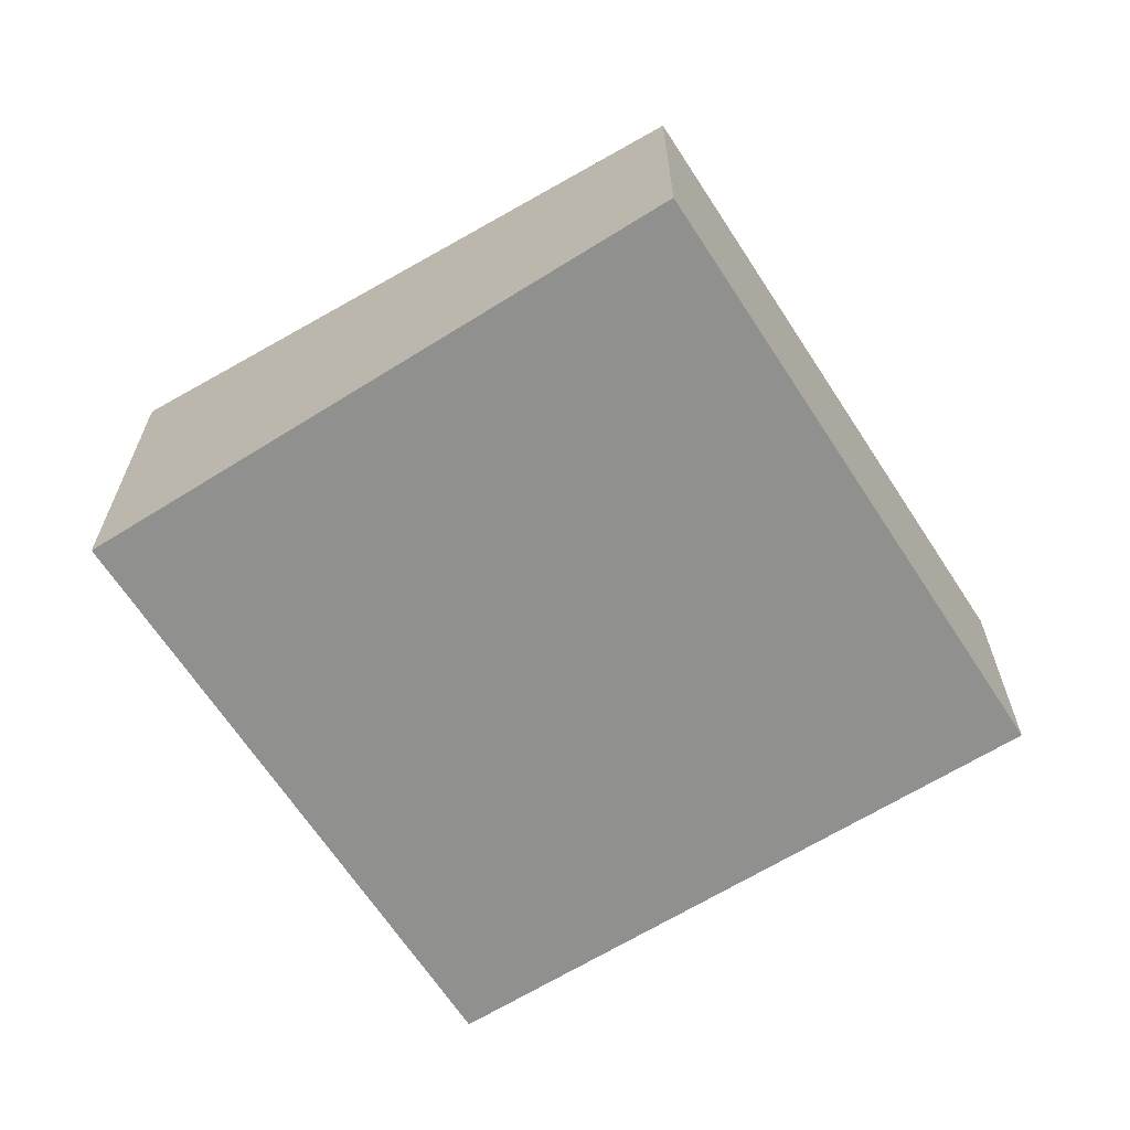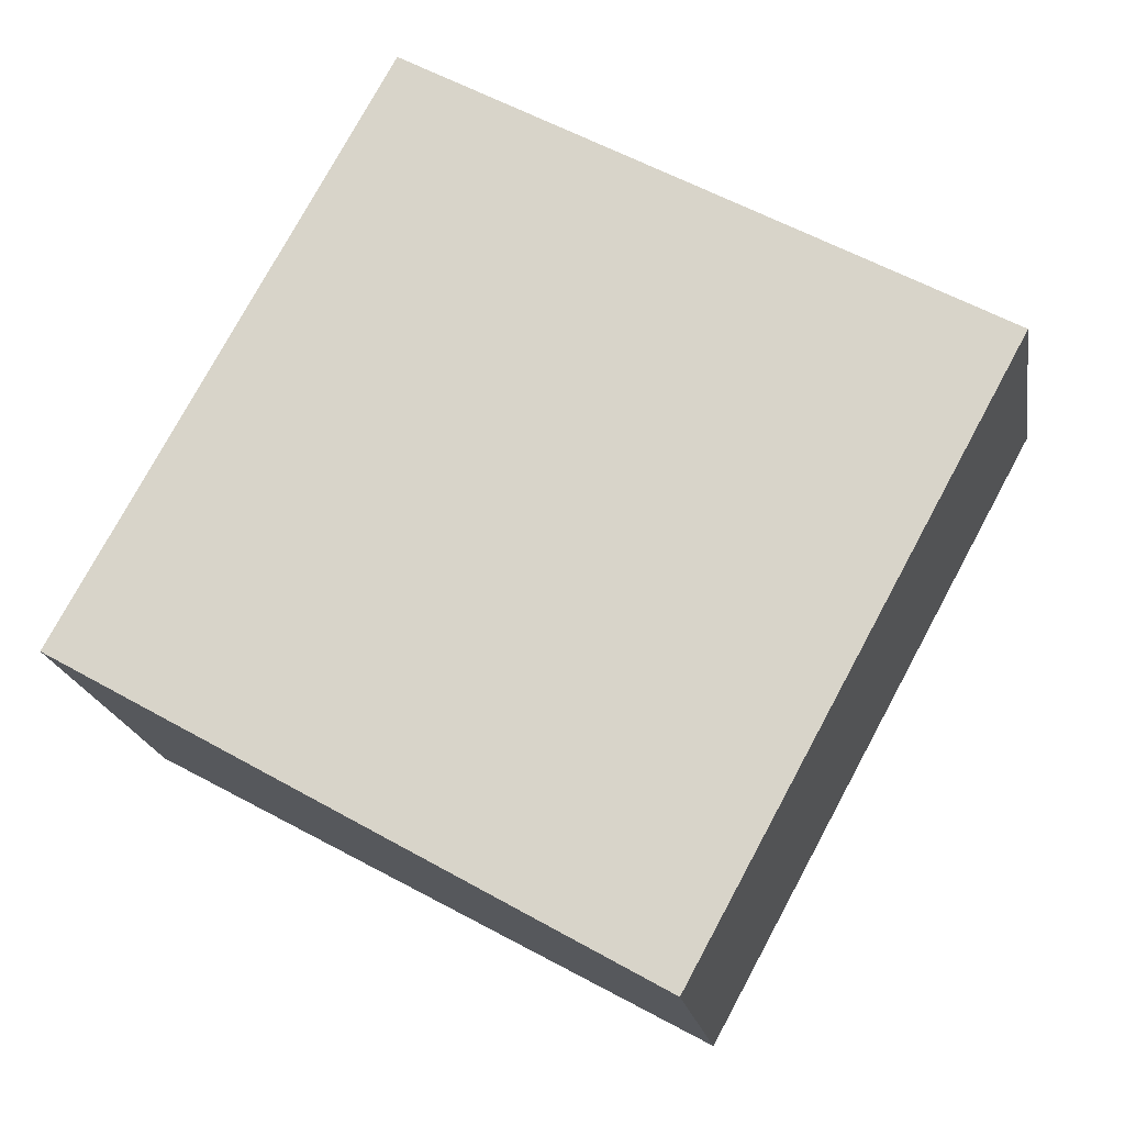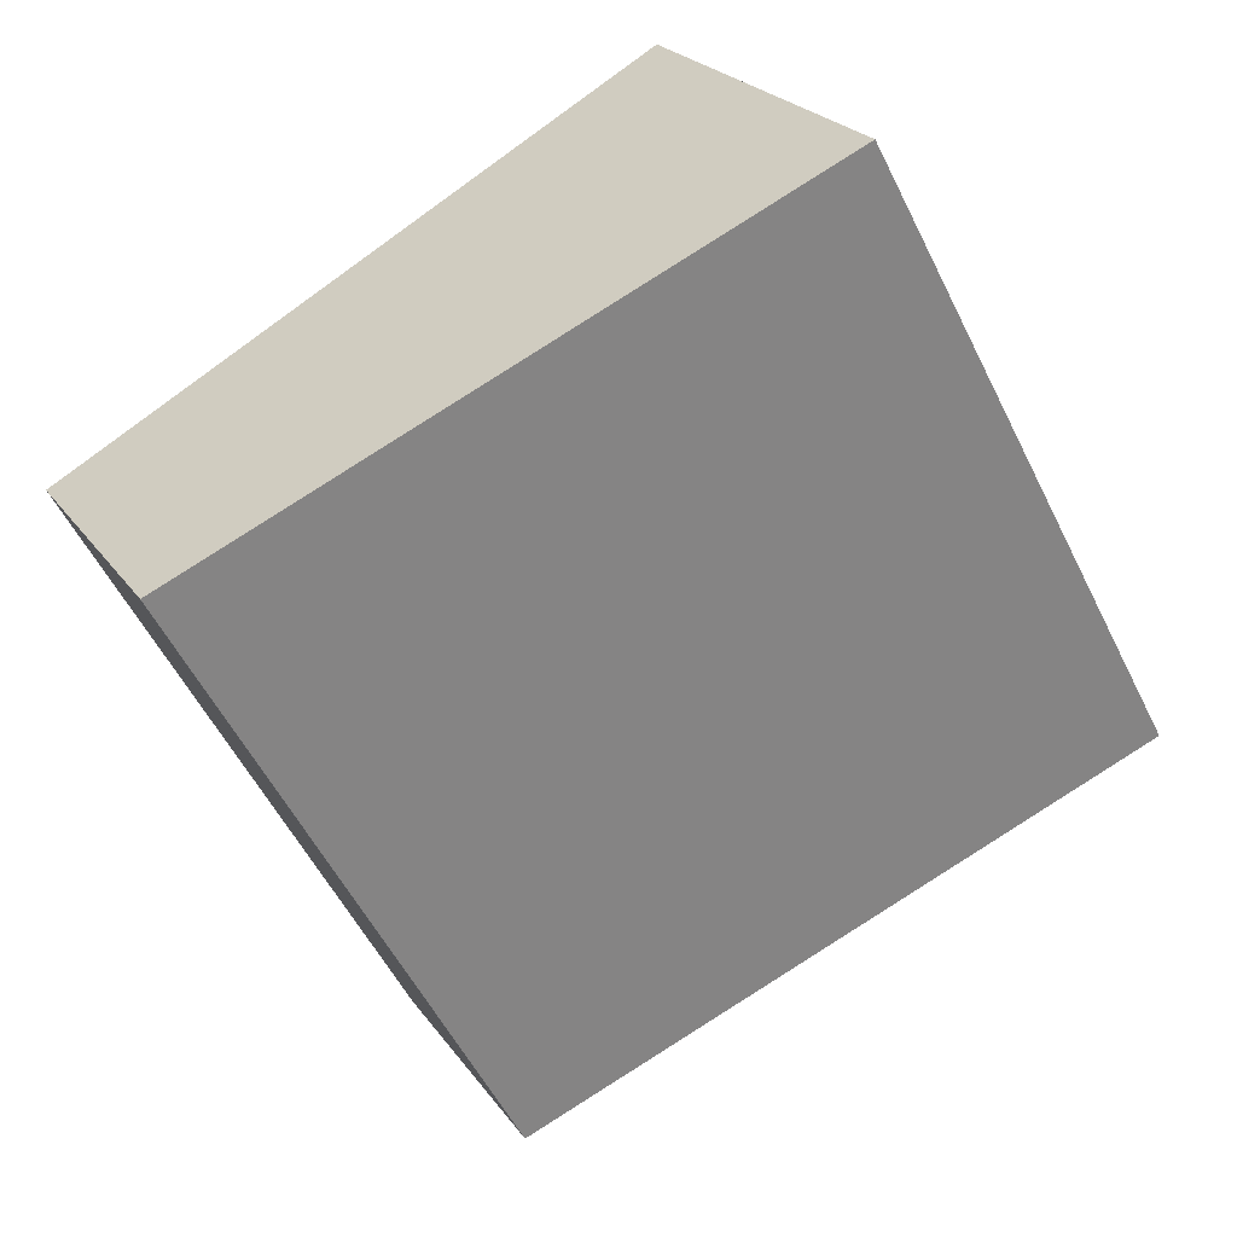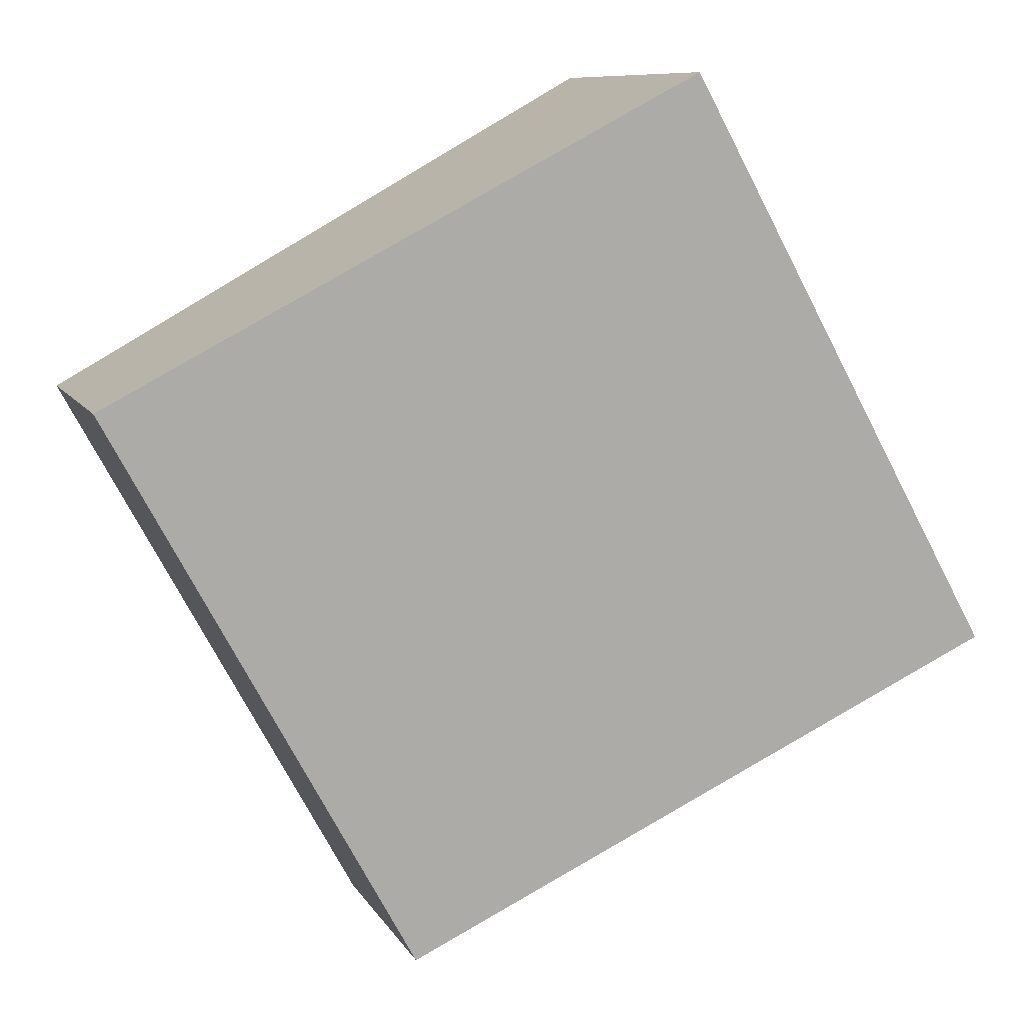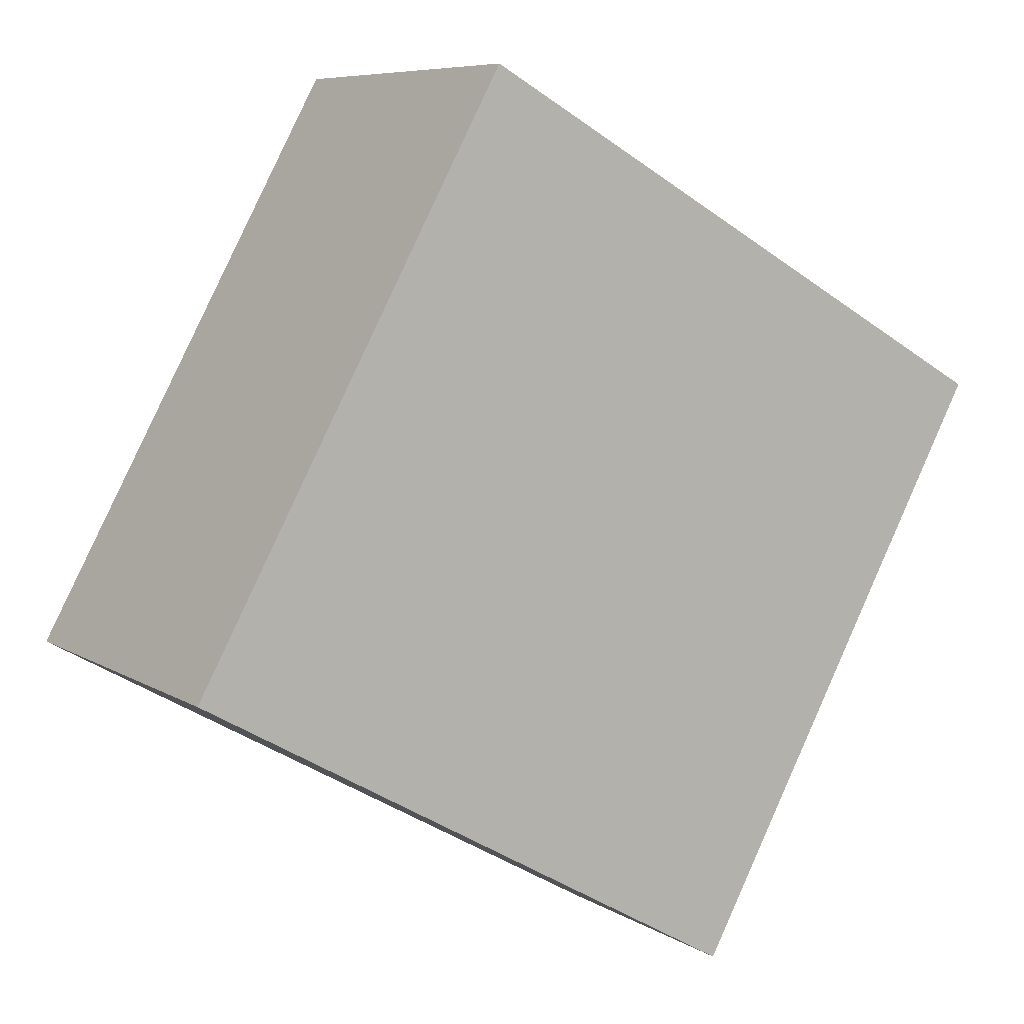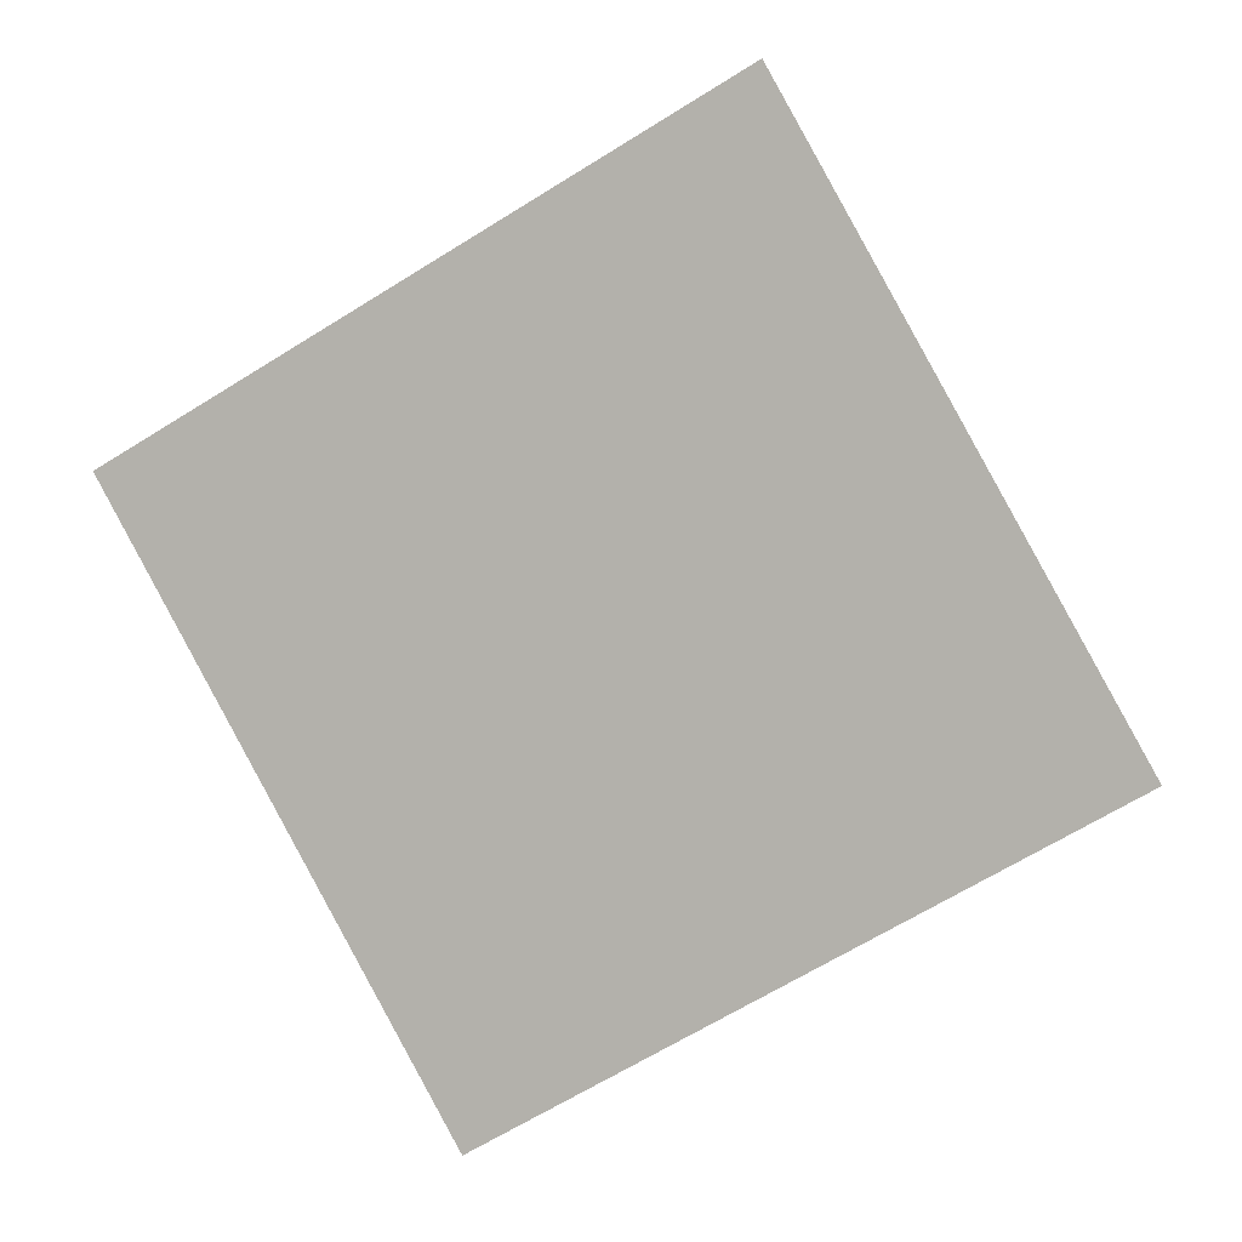
<metadata>
{"format":"obj","ext":"obj","renderer":"f3d","projection":"perspective","resolution":1024,"background":"white","views":[{"elev":-65.5,"azim":61.6,"up":"+Y"},{"elev":-19.1,"azim":9.1,"up":"+Z"},{"elev":23.3,"azim":154.1,"up":"+Z"},{"elev":9.2,"azim":162.0,"up":"+Z"},{"elev":7.5,"azim":-31.4,"up":"+Z"},{"elev":1.4,"azim":-175.0,"up":"+Z"}]}
</metadata>
<code>
v  0 4.17 2.553e-16
v  9.843 2.903 2.799
v  6.342 2.903 -3.616
v  3.496 4.167 6.371
v  9.843 -1.714e-16 2.799
v  6.342 2.214e-16 -3.616
v  0 0 0
v  3.496 -3.901e-16 6.371
g defaultobject
f 1 2 3
f 2 1 4
f 5 3 2
f 3 5 6
f 3 7 1
f 7 3 6
f 7 4 1
f 4 7 8
f 8 2 4
f 2 8 5
f 5 7 6
f 7 5 8

</code>
